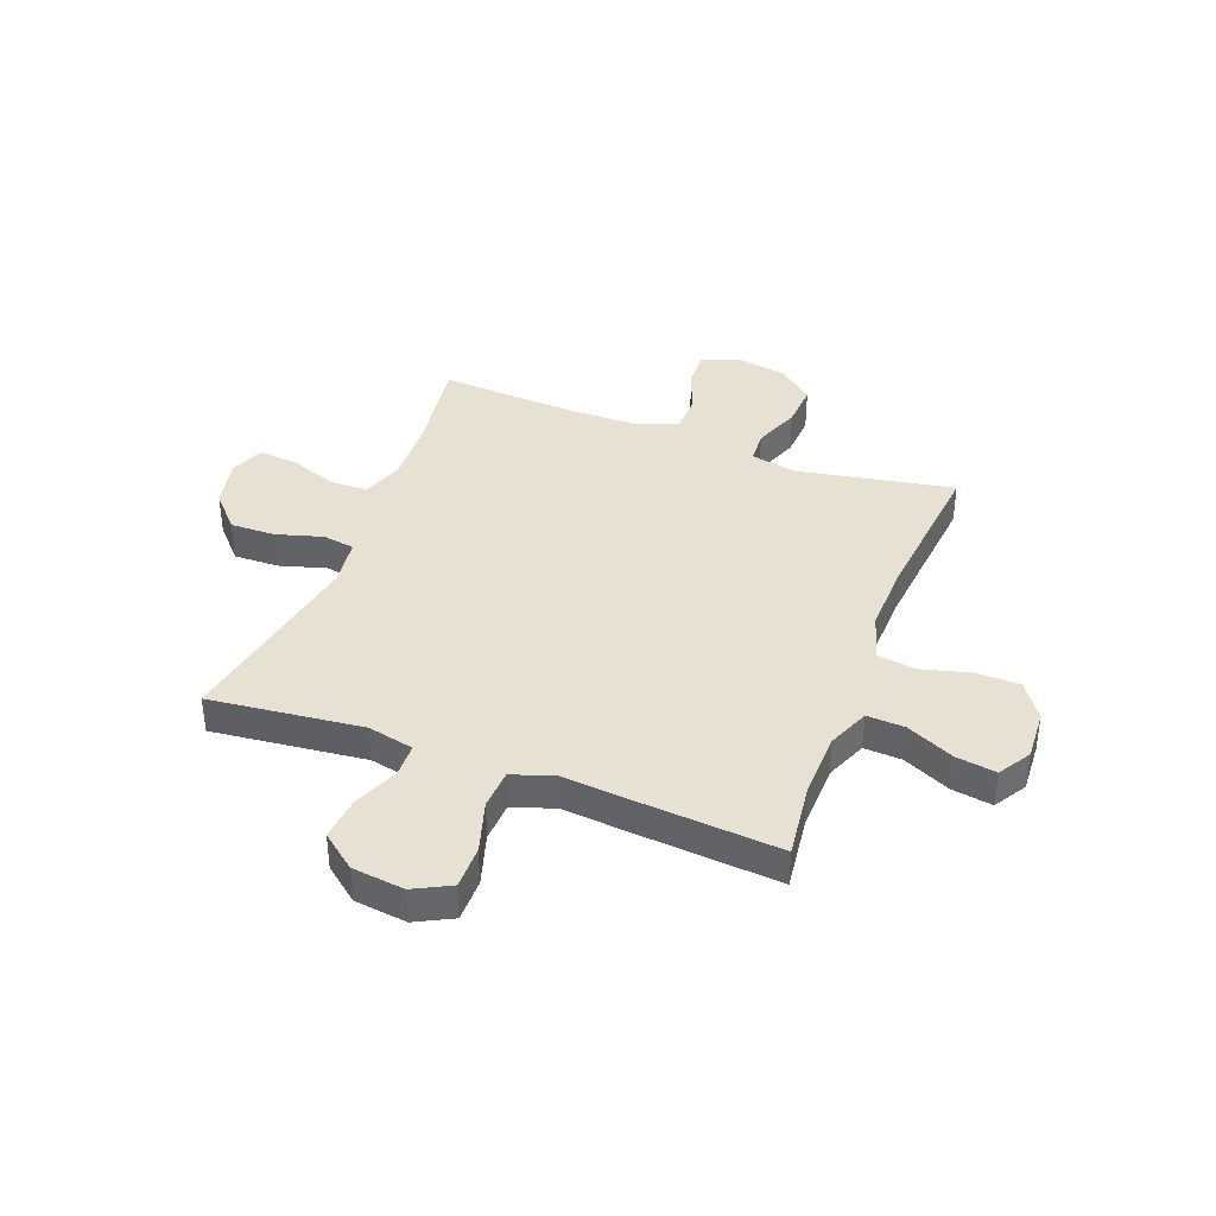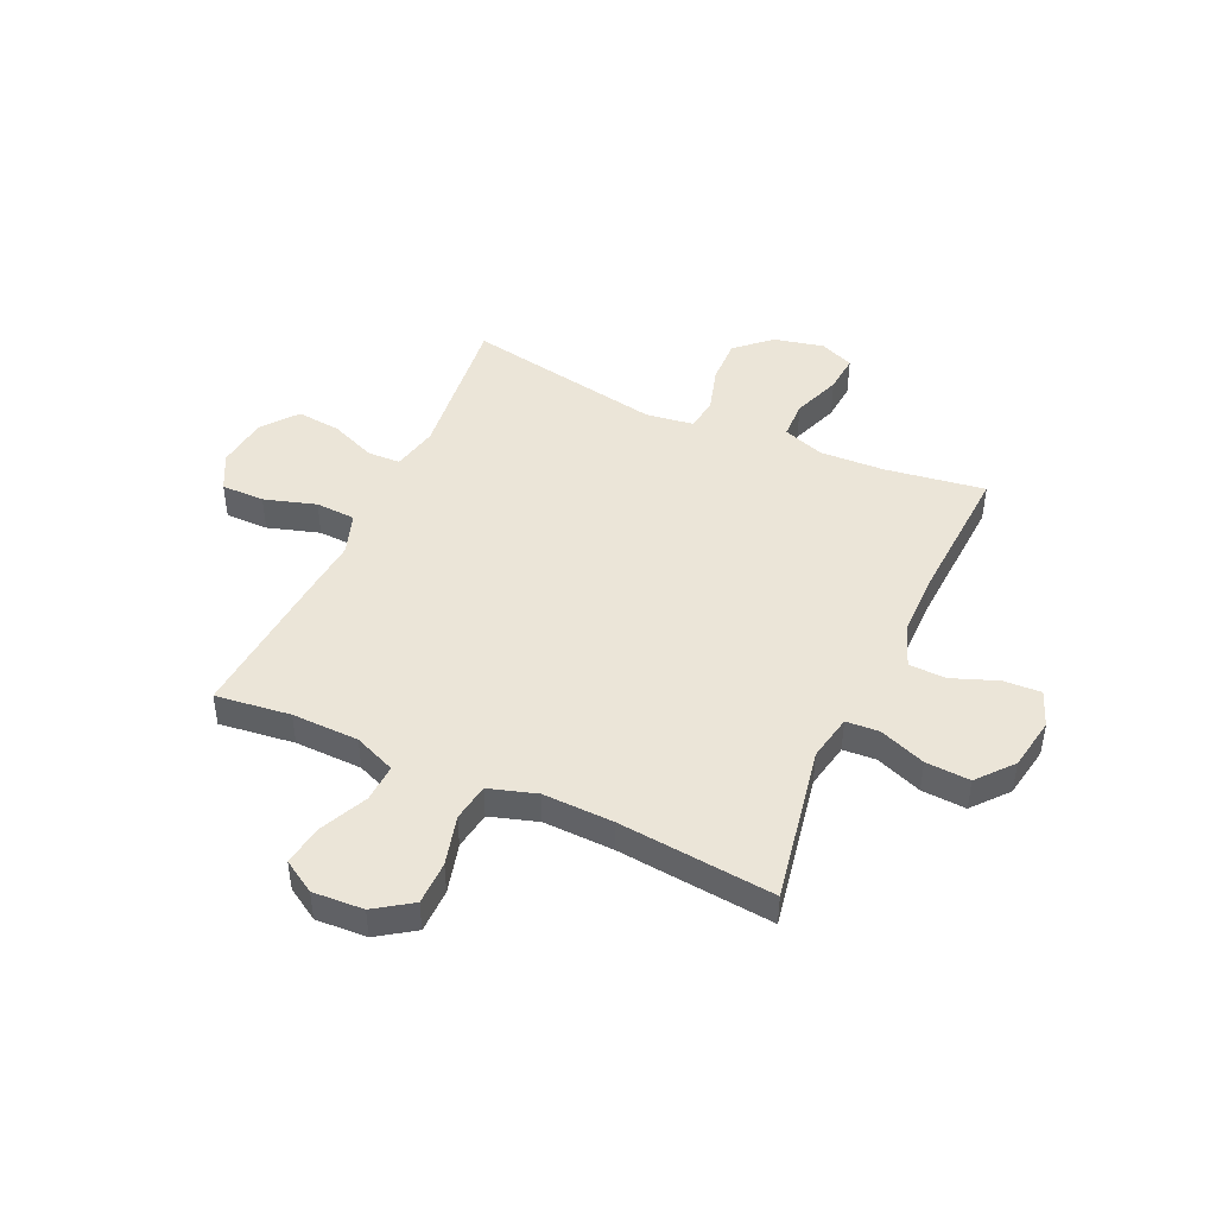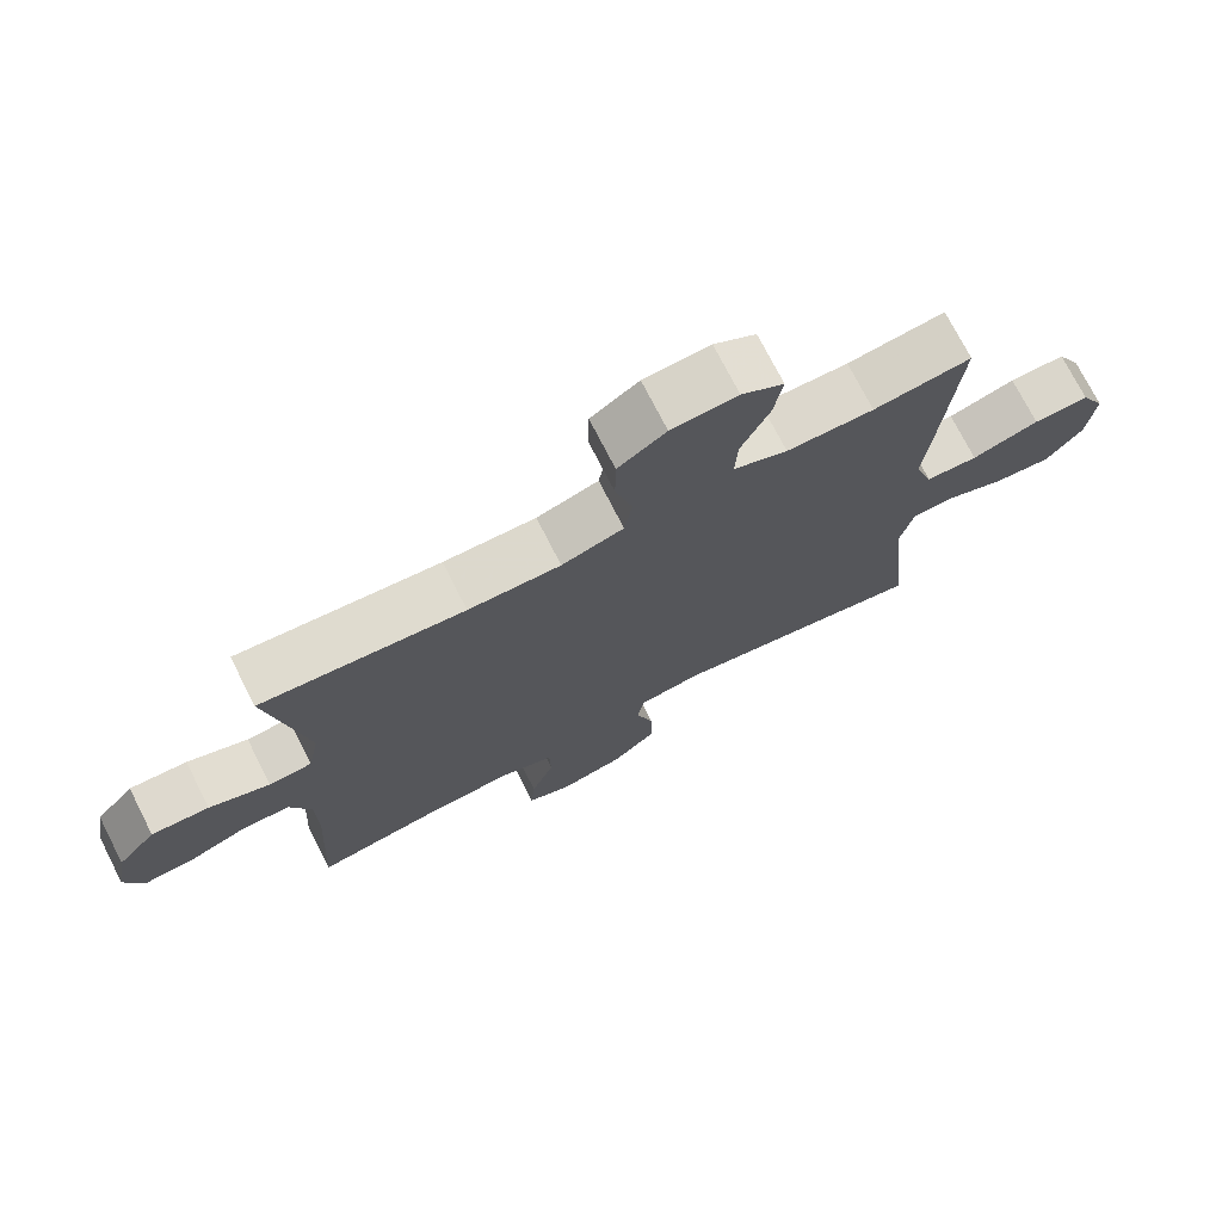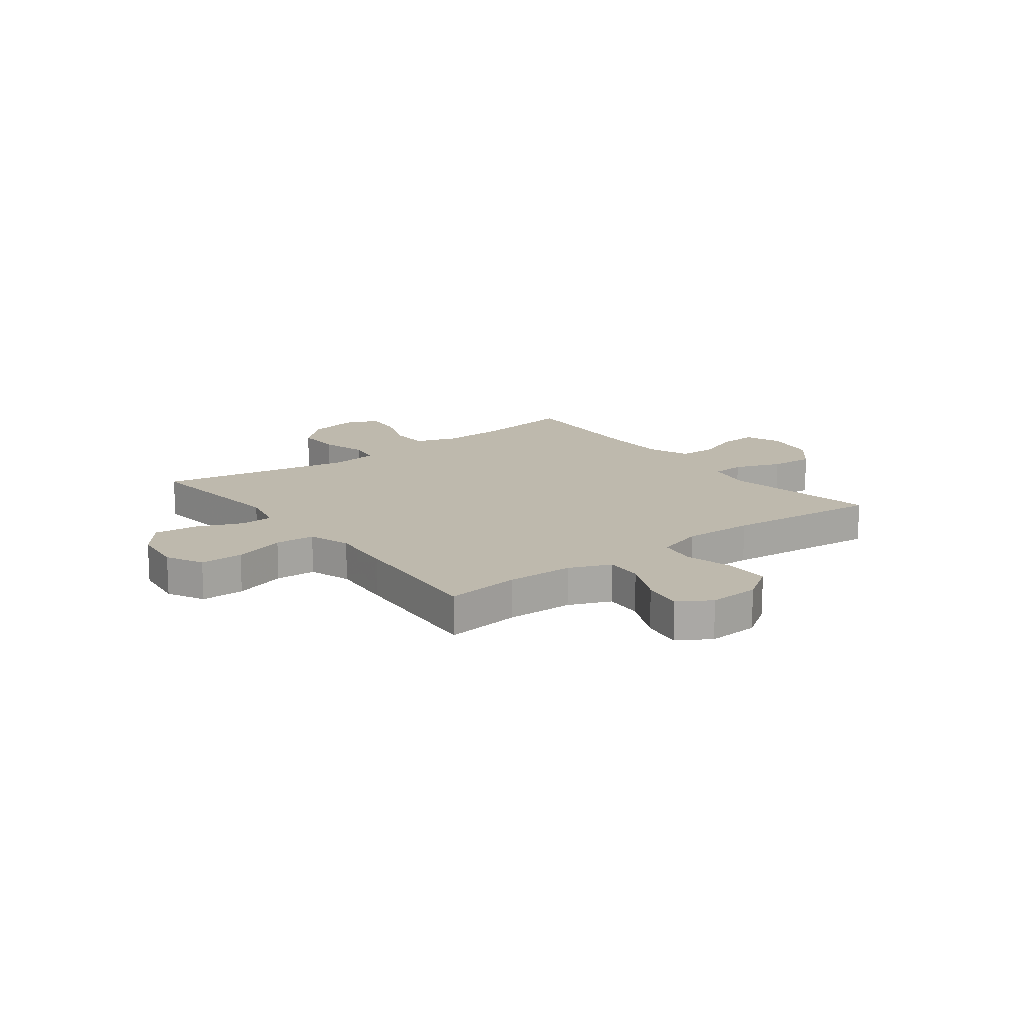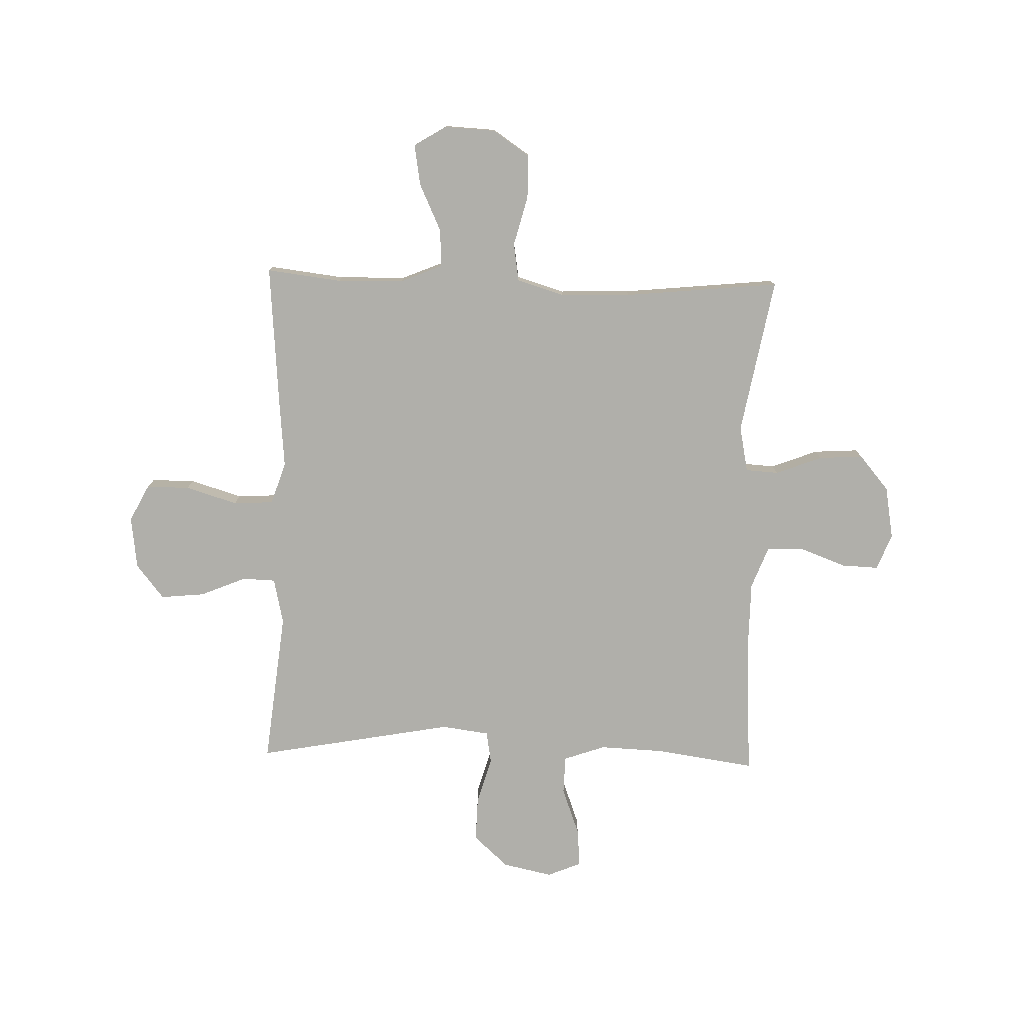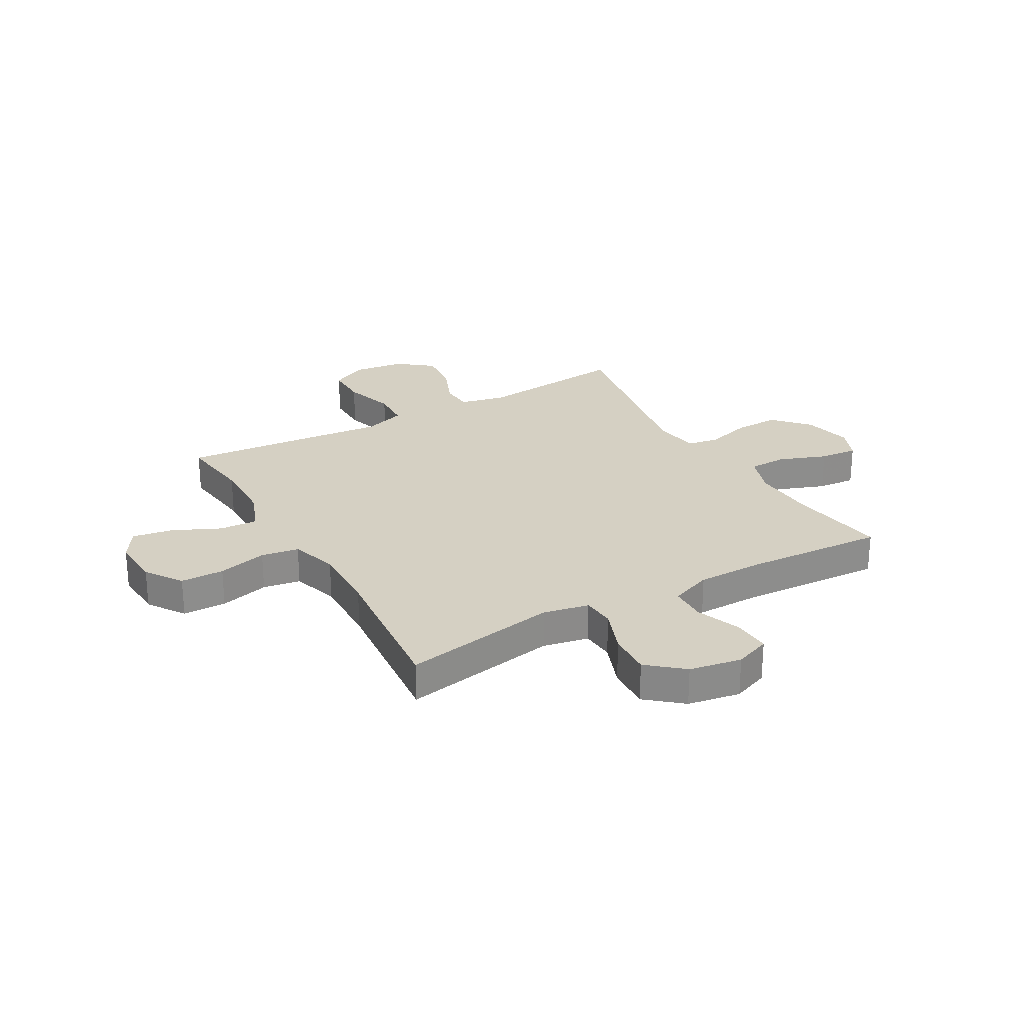
<metadata>
{"format":"obj","ext":"obj","renderer":"f3d","projection":"perspective","resolution":1024,"background":"white","views":[{"elev":38.7,"azim":-69.3,"up":"+Y"},{"elev":45.7,"azim":24.4,"up":"+Y"},{"elev":73.8,"azim":153.0,"up":"+Z"},{"elev":15.2,"azim":-37.3,"up":"+Y"},{"elev":-78.0,"azim":-1.6,"up":"+Y"},{"elev":26.0,"azim":60.3,"up":"+Y"}]}
</metadata>
<code>
v -0.5 0.07 0.5
v -0.361 0.07 0.483
v -0.237 0.07 0.486
v -0.16 0.07 0.518
v -0.164 0.07 0.588
v -0.205 0.07 0.676
v -0.217 0.07 0.751
v -0.157 0.07 0.788
v -0.063 0.07 0.783
v 0.005 0.07 0.737
v 0.006 0.07 0.656
v -0.018 0.07 0.564
v -0.007 0.07 0.494
v 0.081 0.07 0.467
v 0.212 0.07 0.471
v 0.5 0.07 0.5
v 0.447 0.07 0.21
v 0.464 0.07 0.125
v 0.525 0.07 0.121
v 0.611 0.07 0.154
v 0.693 0.07 0.159
v 0.748 0.07 0.094
v 0.765 0.07 -0.003
v 0.739 0.07 -0.07
v 0.67 0.07 -0.067
v 0.585 0.07 -0.035
v 0.516 0.07 -0.037
v 0.486 0.07 -0.115
v 0.485 0.07 -0.236
v 0.5 0.07 -0.5
v 0.315 0.07 -0.473
v 0.196 0.07 -0.468
v 0.119 0.07 -0.495
v 0.117 0.07 -0.566
v 0.15 0.07 -0.655
v 0.156 0.07 -0.726
v 0.093 0.07 -0.752
v 0.001 0.07 -0.732
v -0.063 0.07 -0.674
v -0.061 0.07 -0.59
v -0.036 0.07 -0.504
v -0.046 0.07 -0.445
v -0.134 0.07 -0.433
v -0.5 0.07 -0.5
v -0.469 0.07 -0.216
v -0.488 0.07 -0.131
v -0.549 0.07 -0.129
v -0.634 0.07 -0.164
v -0.715 0.07 -0.172
v -0.766 0.07 -0.108
v -0.778 0.07 -0.011
v -0.743 0.07 0.057
v -0.663 0.07 0.057
v -0.567 0.07 0.028
v -0.493 0.07 0.032
v -0.467 0.07 0.11
v -0.478 0.07 0.23
v -0.5 0 0.5
v -0.361 0 0.483
v -0.237 0 0.486
v -0.16 0 0.518
v -0.164 0 0.588
v -0.205 0 0.676
v -0.217 0 0.751
v -0.157 0 0.788
v -0.063 0 0.783
v 0.005 0 0.737
v 0.006 0 0.656
v -0.018 0 0.564
v -0.007 0 0.494
v 0.081 0 0.467
v 0.212 0 0.471
v 0.5 0 0.5
v 0.447 0 0.21
v 0.464 0 0.125
v 0.525 0 0.121
v 0.611 0 0.154
v 0.693 0 0.159
v 0.748 0 0.094
v 0.765 0 -0.003
v 0.739 0 -0.07
v 0.67 0 -0.067
v 0.585 0 -0.035
v 0.516 0 -0.037
v 0.486 0 -0.115
v 0.485 0 -0.236
v 0.5 0 -0.5
v 0.315 0 -0.473
v 0.196 0 -0.468
v 0.119 0 -0.495
v 0.117 0 -0.566
v 0.15 0 -0.655
v 0.156 0 -0.726
v 0.093 0 -0.752
v 0.001 0 -0.732
v -0.063 0 -0.674
v -0.061 0 -0.59
v -0.036 0 -0.504
v -0.046 0 -0.445
v -0.134 0 -0.433
v -0.5 0 -0.5
v -0.469 0 -0.216
v -0.488 0 -0.131
v -0.549 0 -0.129
v -0.634 0 -0.164
v -0.715 0 -0.172
v -0.766 0 -0.108
v -0.778 0 -0.011
v -0.743 0 0.057
v -0.663 0 0.057
v -0.567 0 0.028
v -0.493 0 0.032
v -0.467 0 0.11
v -0.478 0 0.23
f 56 57 1 2
f 51 52 53 54
f 51 54 55
f 50 51 55
f 47 48 49 50
f 46 47 50 55
f 45 46 55 56
f 43 44 45
f 42 43 45 56
f 38 39 40 41
f 36 37 38 41
f 34 35 36 41
f 33 34 41 42
f 32 33 42 56
f 29 30 31
f 28 29 31 32
f 27 28 32 56
f 23 24 25 26
f 19 20 21 22
f 18 19 22 23
f 15 16 17
f 14 15 17 18
f 13 14 18
f 9 10 11 12
f 9 12 13
f 8 9 13
f 5 6 7 8
f 4 5 8 13
f 3 4 13 18
f 56 2 3 18
f 26 27 56
f 18 23 26 56
f 59 58 114 113
f 111 110 109 108
f 112 111 108
f 112 108 107
f 107 106 105 104
f 112 107 104 103
f 113 112 103 102
f 102 101 100
f 113 102 100 99
f 98 97 96 95
f 98 95 94 93
f 98 93 92 91
f 99 98 91 90
f 113 99 90 89
f 88 87 86
f 89 88 86 85
f 113 89 85 84
f 83 82 81 80
f 79 78 77 76
f 80 79 76 75
f 74 73 72
f 75 74 72 71
f 75 71 70
f 69 68 67 66
f 70 69 66
f 70 66 65
f 65 64 63 62
f 70 65 62 61
f 75 70 61 60
f 75 60 59 113
f 113 84 83
f 113 83 80 75
f 1 58 59 2
f 2 59 60 3
f 3 60 61 4
f 4 61 62 5
f 5 62 63 6
f 6 63 64 7
f 7 64 65 8
f 8 65 66 9
f 9 66 67 10
f 10 67 68 11
f 11 68 69 12
f 12 69 70 13
f 13 70 71 14
f 14 71 72 15
f 15 72 73 16
f 16 73 74 17
f 17 74 75 18
f 18 75 76 19
f 19 76 77 20
f 20 77 78 21
f 21 78 79 22
f 22 79 80 23
f 23 80 81 24
f 24 81 82 25
f 25 82 83 26
f 26 83 84 27
f 27 84 85 28
f 28 85 86 29
f 29 86 87 30
f 30 87 88 31
f 31 88 89 32
f 32 89 90 33
f 33 90 91 34
f 34 91 92 35
f 35 92 93 36
f 36 93 94 37
f 37 94 95 38
f 38 95 96 39
f 39 96 97 40
f 40 97 98 41
f 41 98 99 42
f 42 99 100 43
f 43 100 101 44
f 44 101 102 45
f 45 102 103 46
f 46 103 104 47
f 47 104 105 48
f 48 105 106 49
f 49 106 107 50
f 50 107 108 51
f 51 108 109 52
f 52 109 110 53
f 53 110 111 54
f 54 111 112 55
f 55 112 113 56
f 56 113 114 57
f 57 114 58 1

</code>
